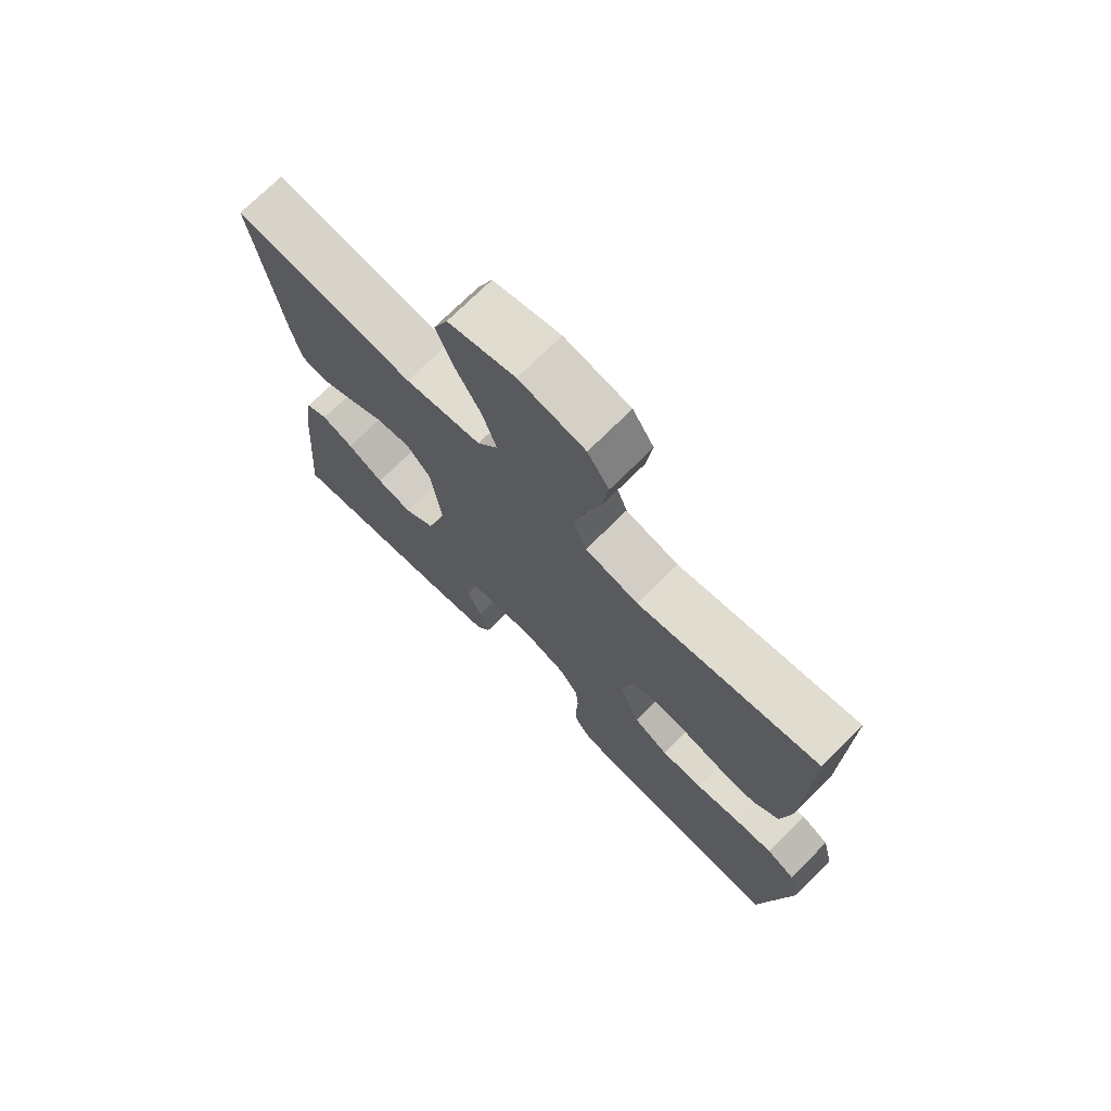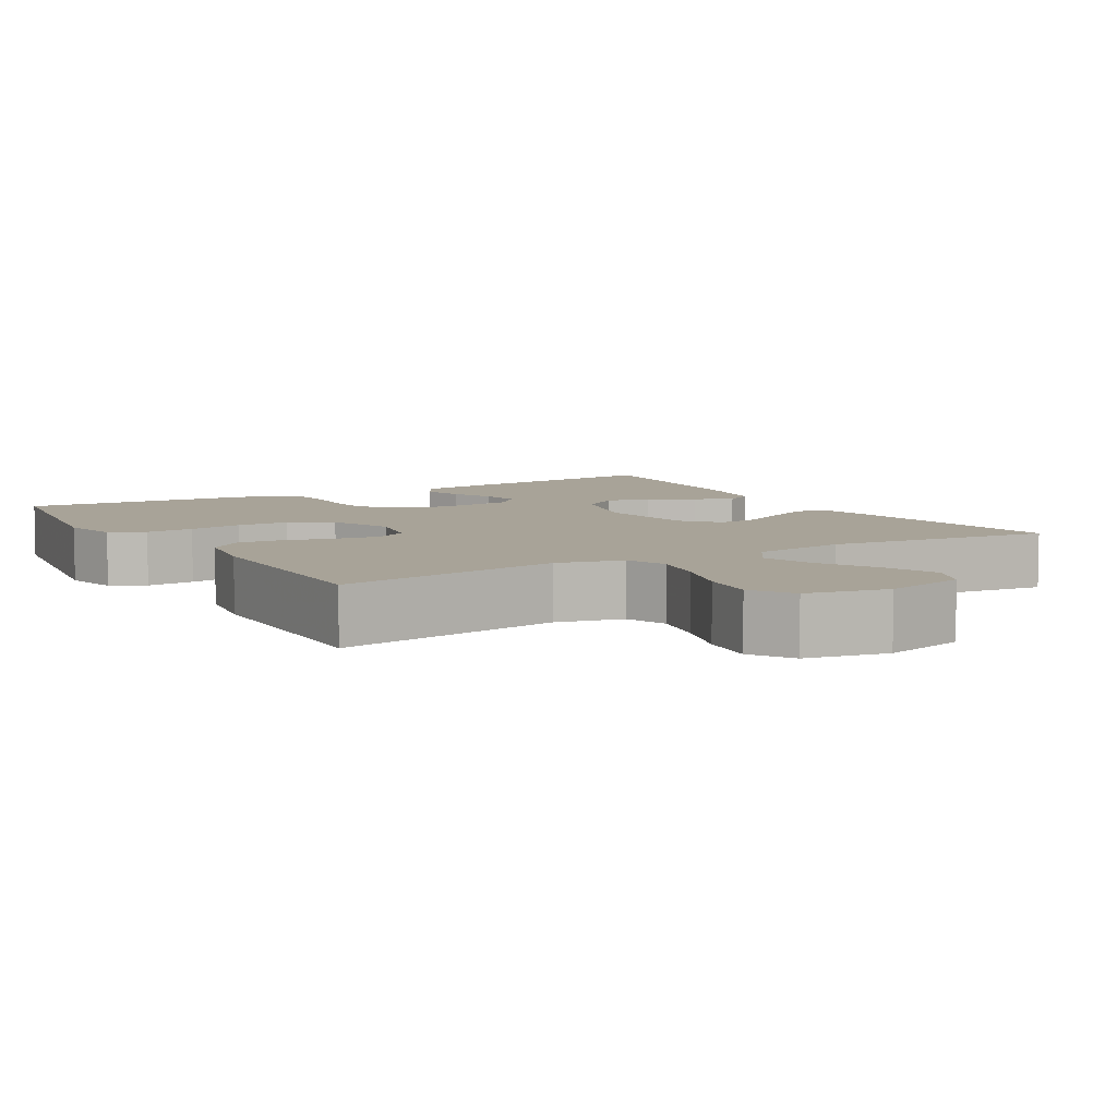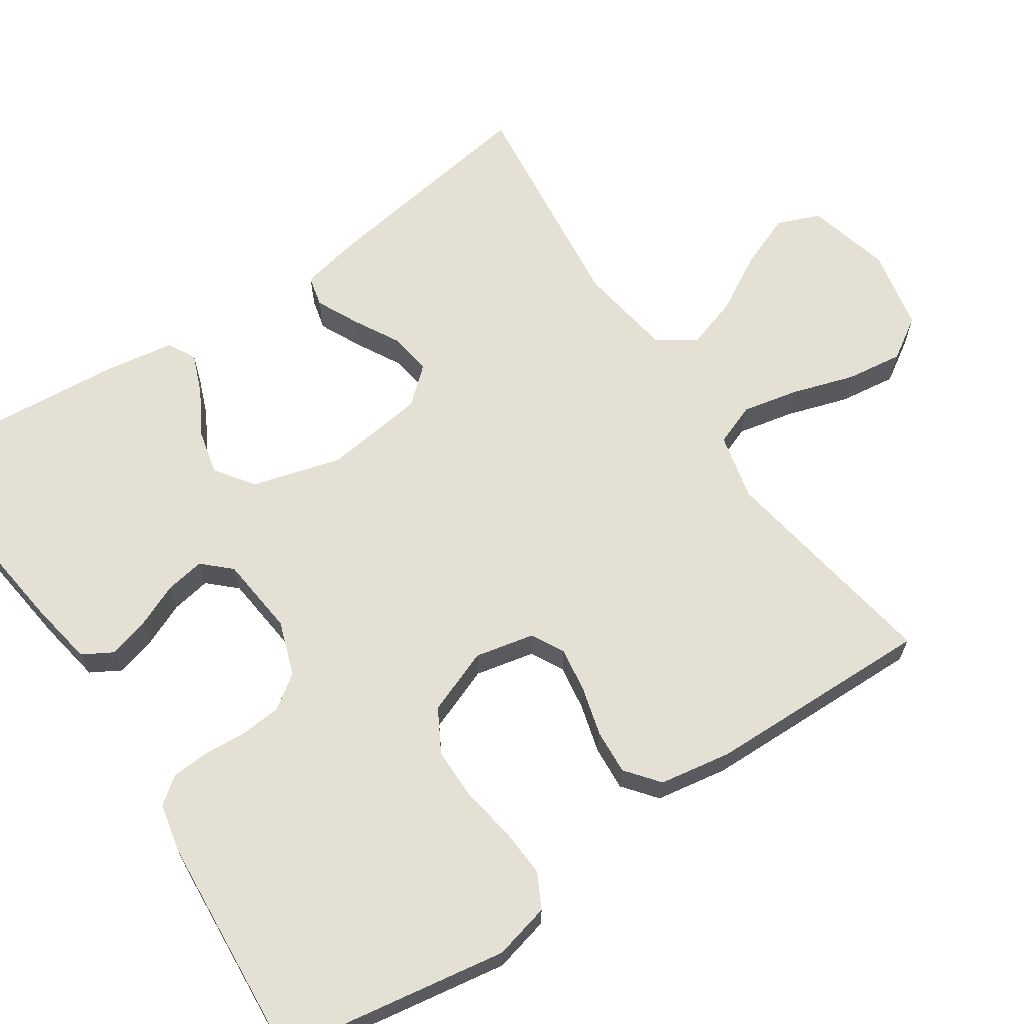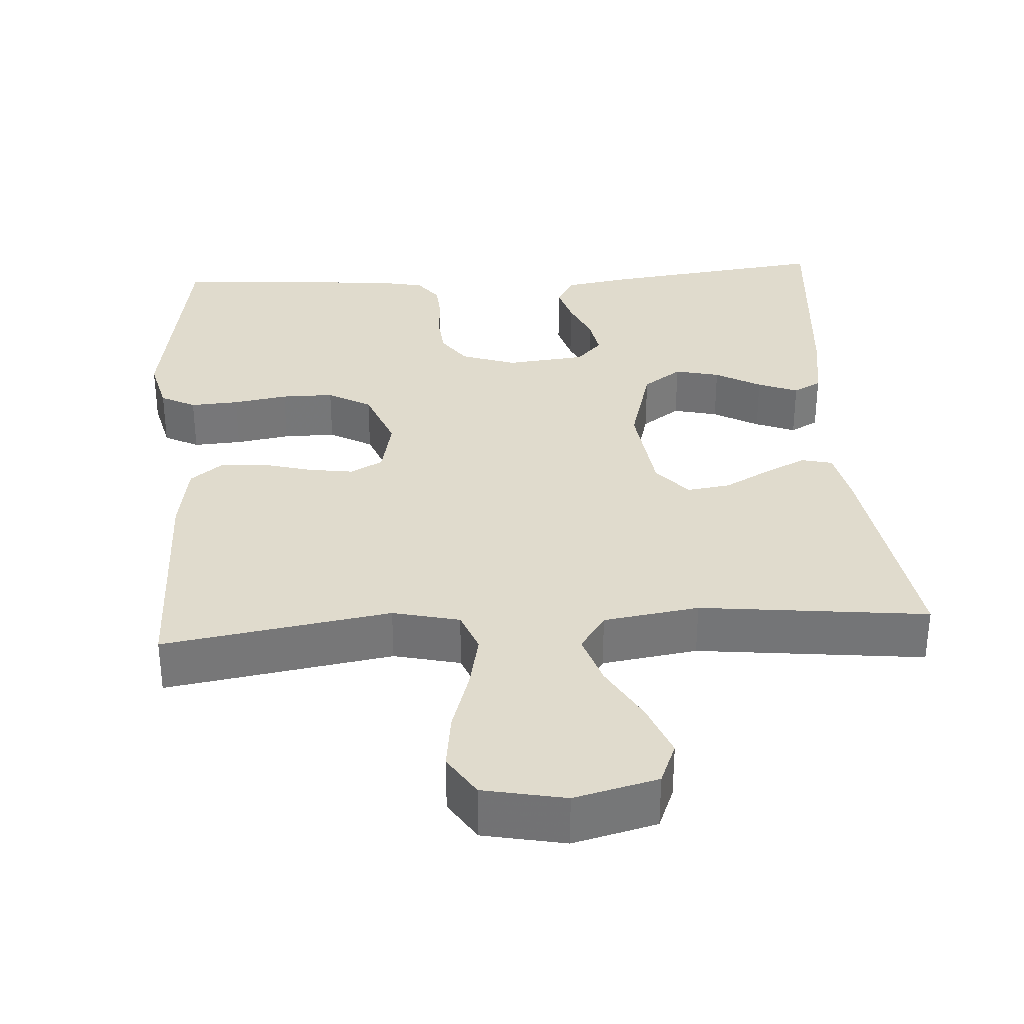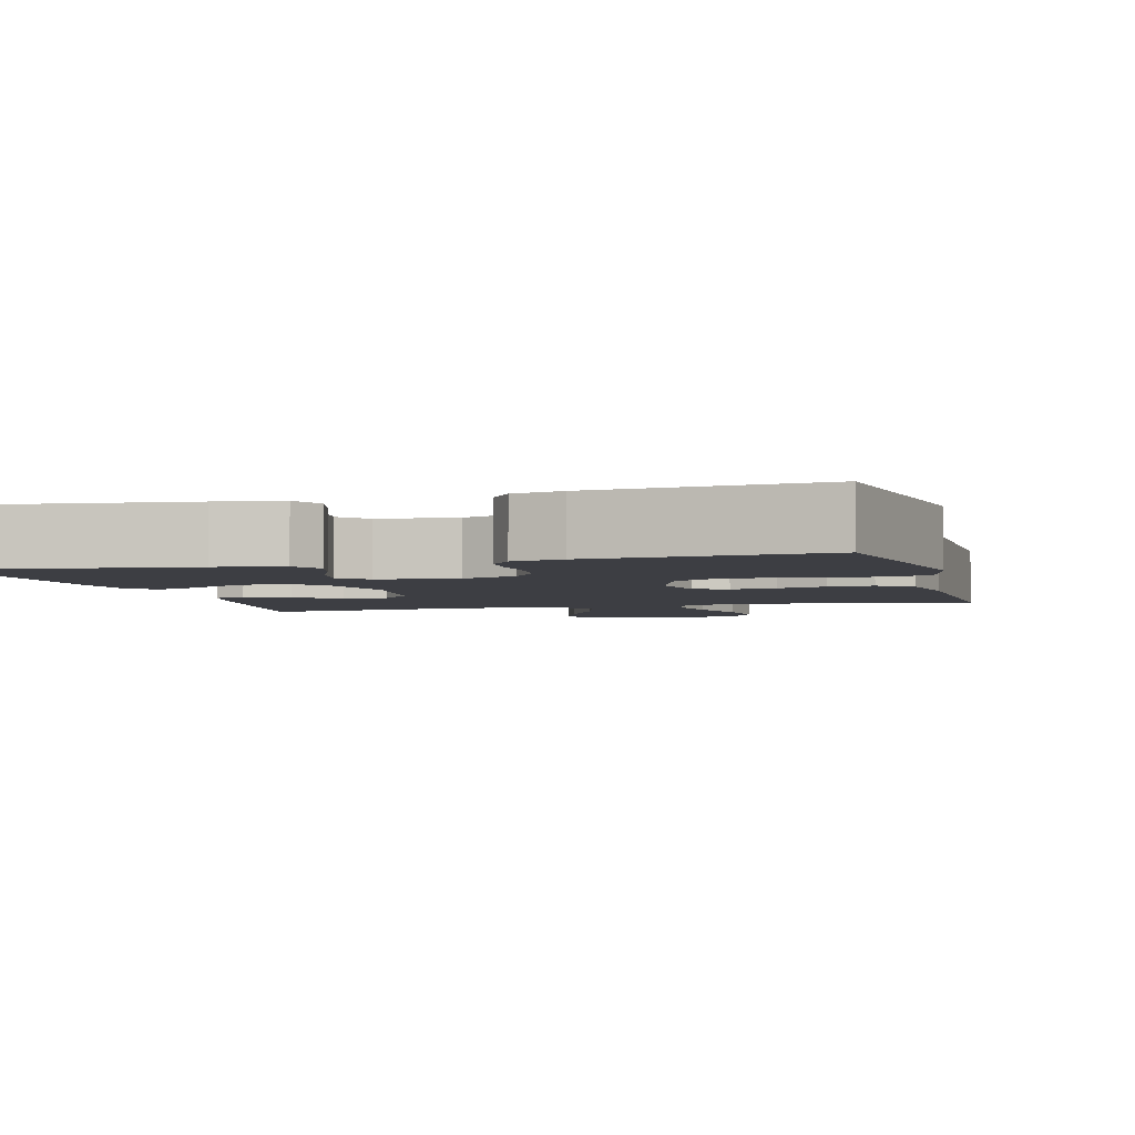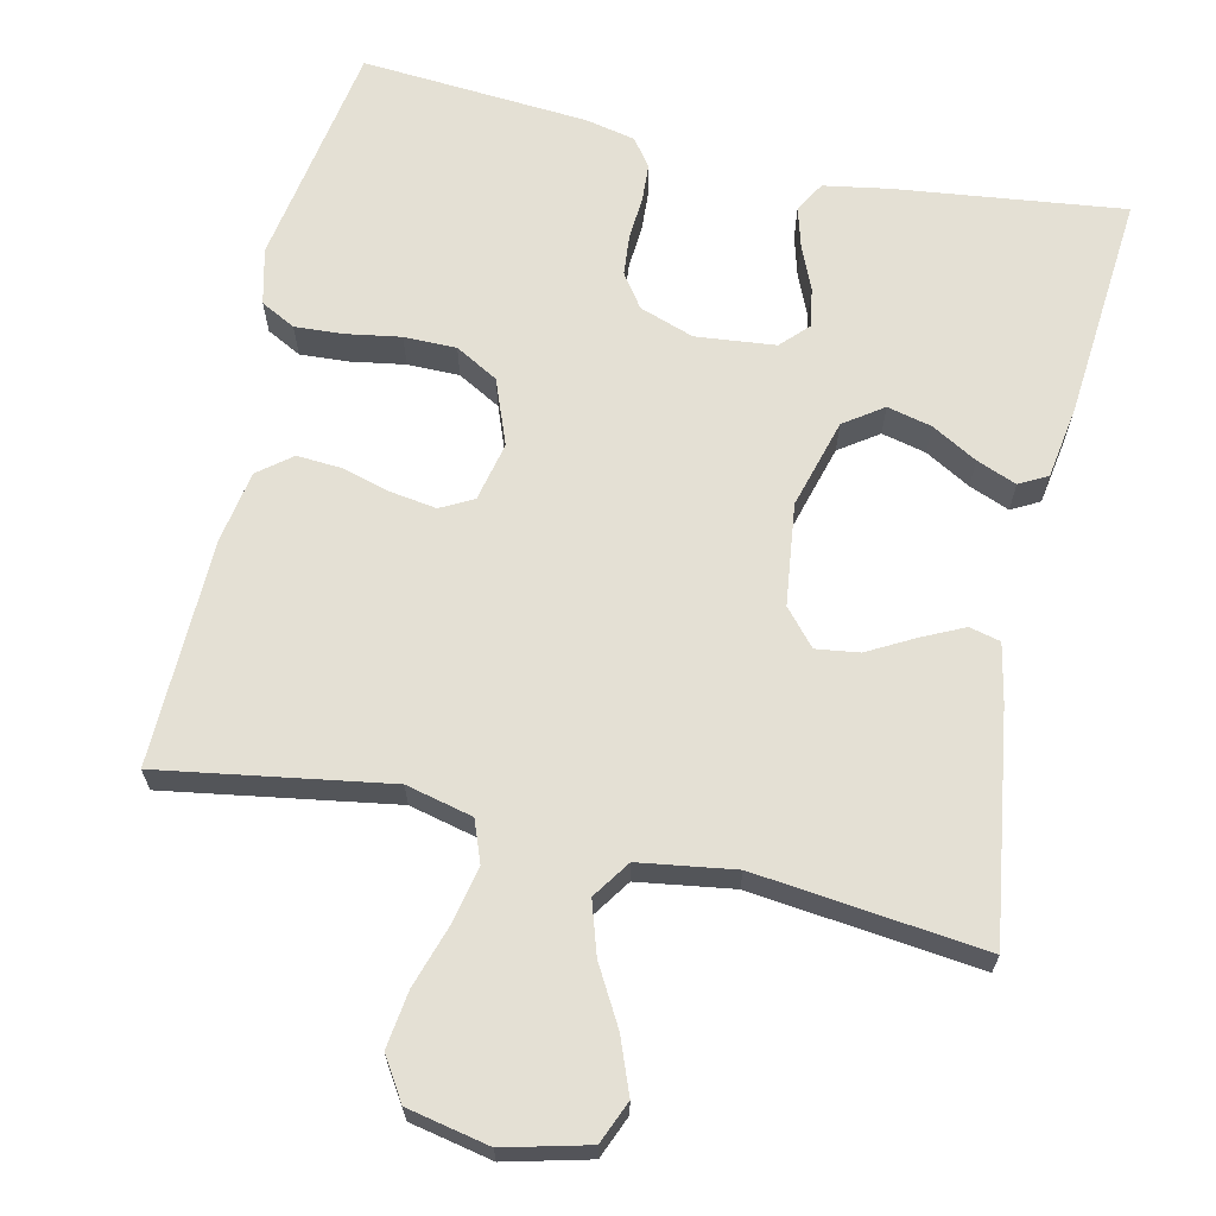
<metadata>
{"format":"obj","ext":"obj","renderer":"f3d","projection":"perspective","resolution":1024,"background":"white","views":[{"elev":72.7,"azim":-134.9,"up":"+Z"},{"elev":6.9,"azim":-30.6,"up":"+Y"},{"elev":65.5,"azim":-123.9,"up":"+Y"},{"elev":33.2,"azim":-3.8,"up":"+Y"},{"elev":-3.7,"azim":-164.7,"up":"+Y"},{"elev":66.0,"azim":12.8,"up":"+Y"}]}
</metadata>
<code>
v 0.5 0.07 0.5
v 0.455 0.07 0.2
v 0.439 0.07 0.123
v 0.398 0.07 0.113
v 0.342 0.07 0.14
v 0.282 0.07 0.173
v 0.225 0.07 0.181
v 0.184 0.07 0.134
v 0.167 0.07 0
v 0.2 0.07 -0.118
v 0.251 0.07 -0.154
v 0.31 0.07 -0.14
v 0.37 0.07 -0.106
v 0.423 0.07 -0.085
v 0.46 0.07 -0.105
v 0.475 0.07 -0.2
v 0.5 0.07 -0.5
v 0.2 0.07 -0.463
v 0.113 0.07 -0.448
v 0.09 0.07 -0.408
v 0.105 0.07 -0.355
v 0.13 0.07 -0.297
v 0.139 0.07 -0.245
v 0.105 0.07 -0.209
v 0 0.07 -0.198
v -0.072 0.07 -0.223
v -0.103 0.07 -0.267
v -0.108 0.07 -0.321
v -0.104 0.07 -0.378
v -0.107 0.07 -0.428
v -0.134 0.07 -0.464
v -0.2 0.07 -0.478
v -0.5 0.07 -0.5
v -0.549 0.07 -0.2
v -0.531 0.07 -0.126
v -0.485 0.07 -0.102
v -0.421 0.07 -0.106
v -0.349 0.07 -0.118
v -0.28 0.07 -0.118
v -0.223 0.07 -0.086
v -0.19 0.07 0
v -0.207 0.07 0.078
v -0.25 0.07 0.101
v -0.31 0.07 0.092
v -0.375 0.07 0.074
v -0.434 0.07 0.07
v -0.478 0.07 0.105
v -0.494 0.07 0.2
v -0.5 0.07 0.5
v -0.2 0.07 0.451
v -0.112 0.07 0.472
v -0.091 0.07 0.527
v -0.107 0.07 0.602
v -0.133 0.07 0.684
v -0.143 0.07 0.759
v -0.108 0.07 0.814
v 0 0.07 0.836
v 0.11 0.07 0.808
v 0.133 0.07 0.752
v 0.105 0.07 0.68
v 0.062 0.07 0.604
v 0.04 0.07 0.535
v 0.074 0.07 0.485
v 0.2 0.07 0.466
v 0.5 0 0.5
v 0.455 0 0.2
v 0.439 0 0.123
v 0.398 0 0.113
v 0.342 0 0.14
v 0.282 0 0.173
v 0.225 0 0.181
v 0.184 0 0.134
v 0.167 0 0
v 0.2 0 -0.118
v 0.251 0 -0.154
v 0.31 0 -0.14
v 0.37 0 -0.106
v 0.423 0 -0.085
v 0.46 0 -0.105
v 0.475 0 -0.2
v 0.5 0 -0.5
v 0.2 0 -0.463
v 0.113 0 -0.448
v 0.09 0 -0.408
v 0.105 0 -0.355
v 0.13 0 -0.297
v 0.139 0 -0.245
v 0.105 0 -0.209
v 0 0 -0.198
v -0.072 0 -0.223
v -0.103 0 -0.267
v -0.108 0 -0.321
v -0.104 0 -0.378
v -0.107 0 -0.428
v -0.134 0 -0.464
v -0.2 0 -0.478
v -0.5 0 -0.5
v -0.549 0 -0.2
v -0.531 0 -0.126
v -0.485 0 -0.102
v -0.421 0 -0.106
v -0.349 0 -0.118
v -0.28 0 -0.118
v -0.223 0 -0.086
v -0.19 0 0
v -0.207 0 0.078
v -0.25 0 0.101
v -0.31 0 0.092
v -0.375 0 0.074
v -0.434 0 0.07
v -0.478 0 0.105
v -0.494 0 0.2
v -0.5 0 0.5
v -0.2 0 0.451
v -0.112 0 0.472
v -0.091 0 0.527
v -0.107 0 0.602
v -0.133 0 0.684
v -0.143 0 0.759
v -0.108 0 0.814
v 0 0 0.836
v 0.11 0 0.808
v 0.133 0 0.752
v 0.105 0 0.68
v 0.062 0 0.604
v 0.04 0 0.535
v 0.074 0 0.485
v 0.2 0 0.466
f 58 59 60 61
f 58 61 62
f 57 58 62
f 56 57 62
f 53 54 55 56
f 52 53 56 62
f 51 52 62 63
f 47 48 49 50
f 44 45 46 47
f 43 44 47 50
f 42 43 50 51
f 35 36 37 38
f 35 38 39
f 34 35 39
f 33 34 39
f 32 33 39 40
f 28 29 30 31
f 27 28 31 32
f 19 20 21 22
f 19 22 23
f 18 19 23
f 17 18 23
f 16 17 23 24
f 12 13 14 15
f 11 12 15 16
f 3 4 5 6
f 1 2 3 6
f 64 1 6 7
f 63 64 7 8
f 41 42 51 63
f 41 63 8 9
f 27 32 40 41
f 26 27 41
f 25 26 41 9
f 11 16 24 25
f 10 11 25
f 9 10 25
f 125 124 123 122
f 126 125 122
f 126 122 121
f 126 121 120
f 120 119 118 117
f 126 120 117 116
f 127 126 116 115
f 114 113 112 111
f 111 110 109 108
f 114 111 108 107
f 115 114 107 106
f 102 101 100 99
f 103 102 99
f 103 99 98
f 103 98 97
f 104 103 97 96
f 95 94 93 92
f 96 95 92 91
f 86 85 84 83
f 87 86 83
f 87 83 82
f 87 82 81
f 88 87 81 80
f 79 78 77 76
f 80 79 76 75
f 70 69 68 67
f 70 67 66 65
f 71 70 65 128
f 72 71 128 127
f 127 115 106 105
f 73 72 127 105
f 105 104 96 91
f 105 91 90
f 73 105 90 89
f 89 88 80 75
f 89 75 74
f 89 74 73
f 1 65 66 2
f 2 66 67 3
f 3 67 68 4
f 4 68 69 5
f 5 69 70 6
f 6 70 71 7
f 7 71 72 8
f 8 72 73 9
f 9 73 74 10
f 10 74 75 11
f 11 75 76 12
f 12 76 77 13
f 13 77 78 14
f 14 78 79 15
f 15 79 80 16
f 16 80 81 17
f 17 81 82 18
f 18 82 83 19
f 19 83 84 20
f 20 84 85 21
f 21 85 86 22
f 22 86 87 23
f 23 87 88 24
f 24 88 89 25
f 25 89 90 26
f 26 90 91 27
f 27 91 92 28
f 28 92 93 29
f 29 93 94 30
f 30 94 95 31
f 31 95 96 32
f 32 96 97 33
f 33 97 98 34
f 34 98 99 35
f 35 99 100 36
f 36 100 101 37
f 37 101 102 38
f 38 102 103 39
f 39 103 104 40
f 40 104 105 41
f 41 105 106 42
f 42 106 107 43
f 43 107 108 44
f 44 108 109 45
f 45 109 110 46
f 46 110 111 47
f 47 111 112 48
f 48 112 113 49
f 49 113 114 50
f 50 114 115 51
f 51 115 116 52
f 52 116 117 53
f 53 117 118 54
f 54 118 119 55
f 55 119 120 56
f 56 120 121 57
f 57 121 122 58
f 58 122 123 59
f 59 123 124 60
f 60 124 125 61
f 61 125 126 62
f 62 126 127 63
f 63 127 128 64
f 64 128 65 1

</code>
